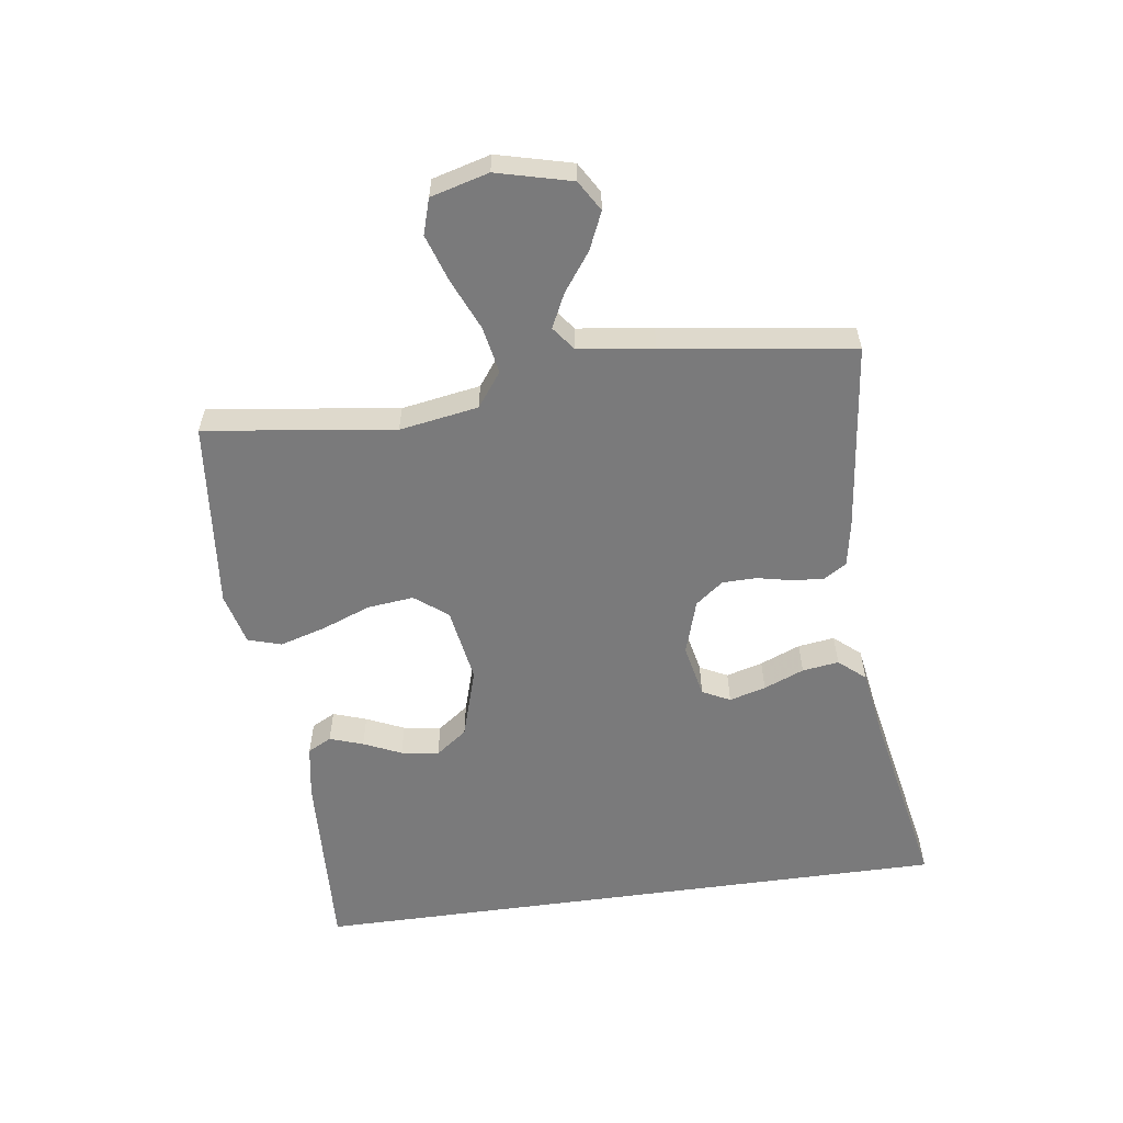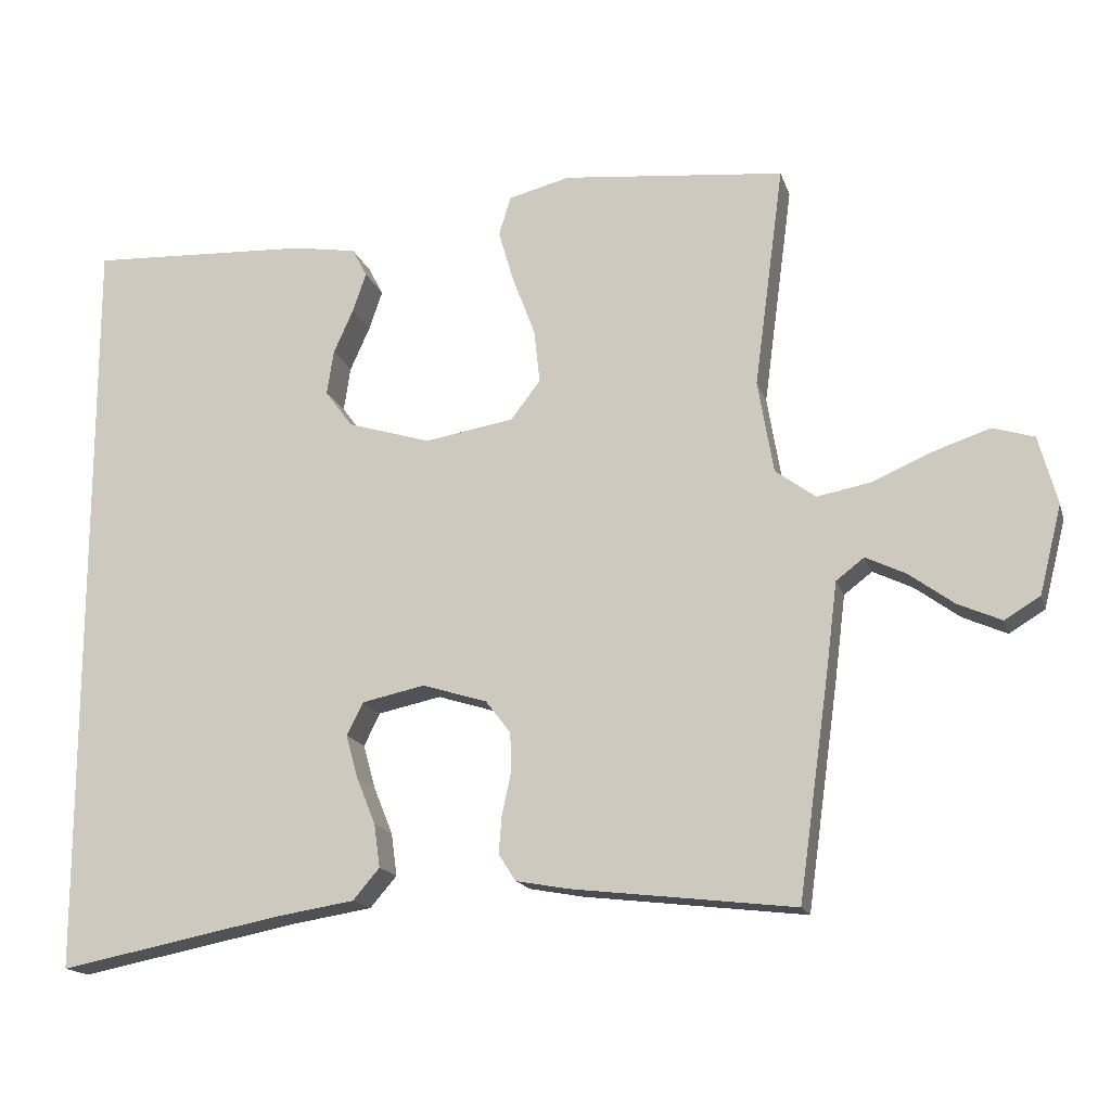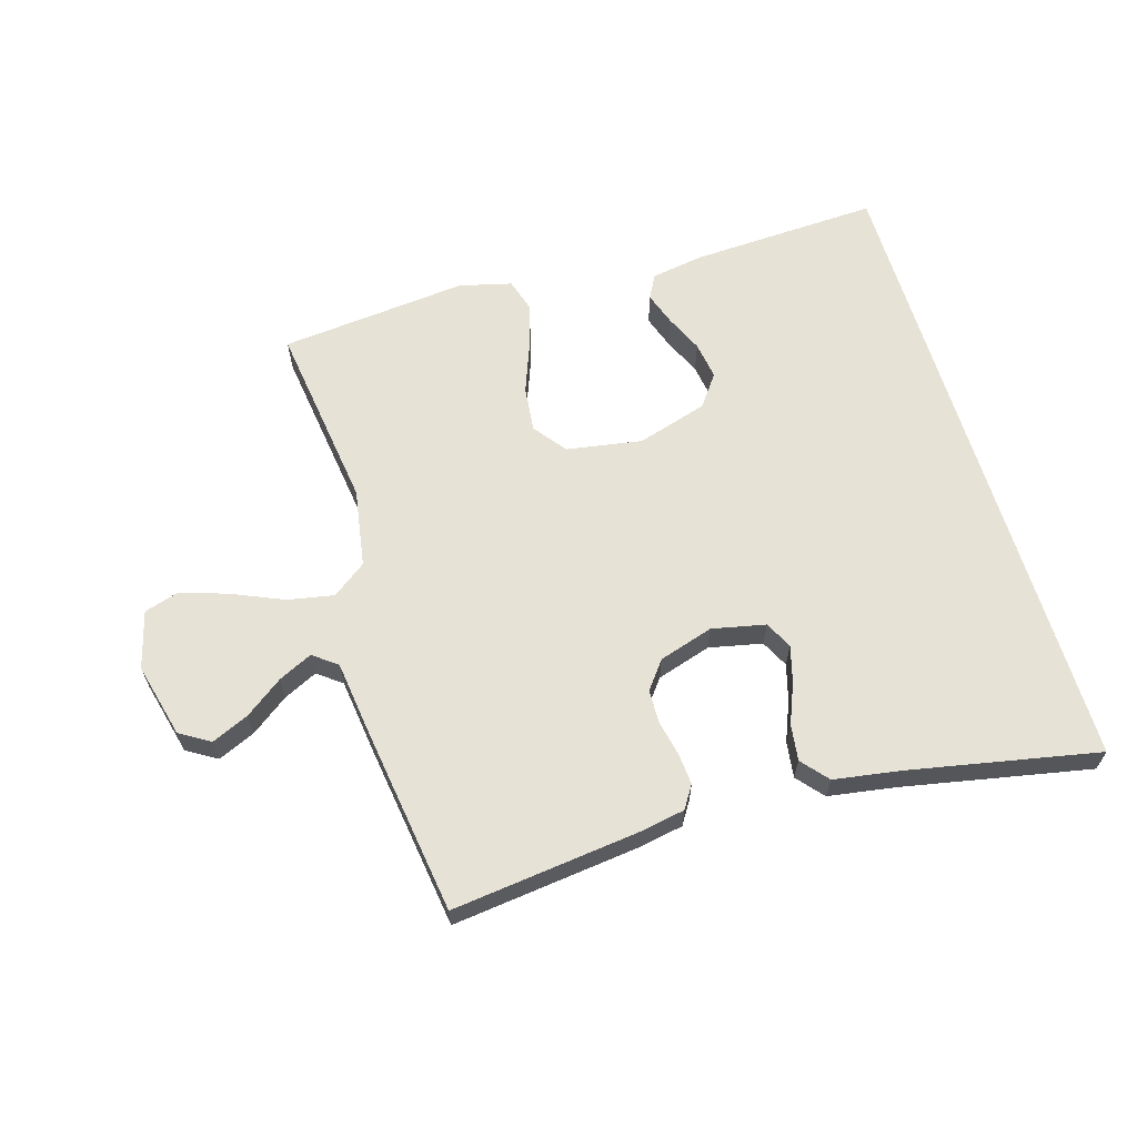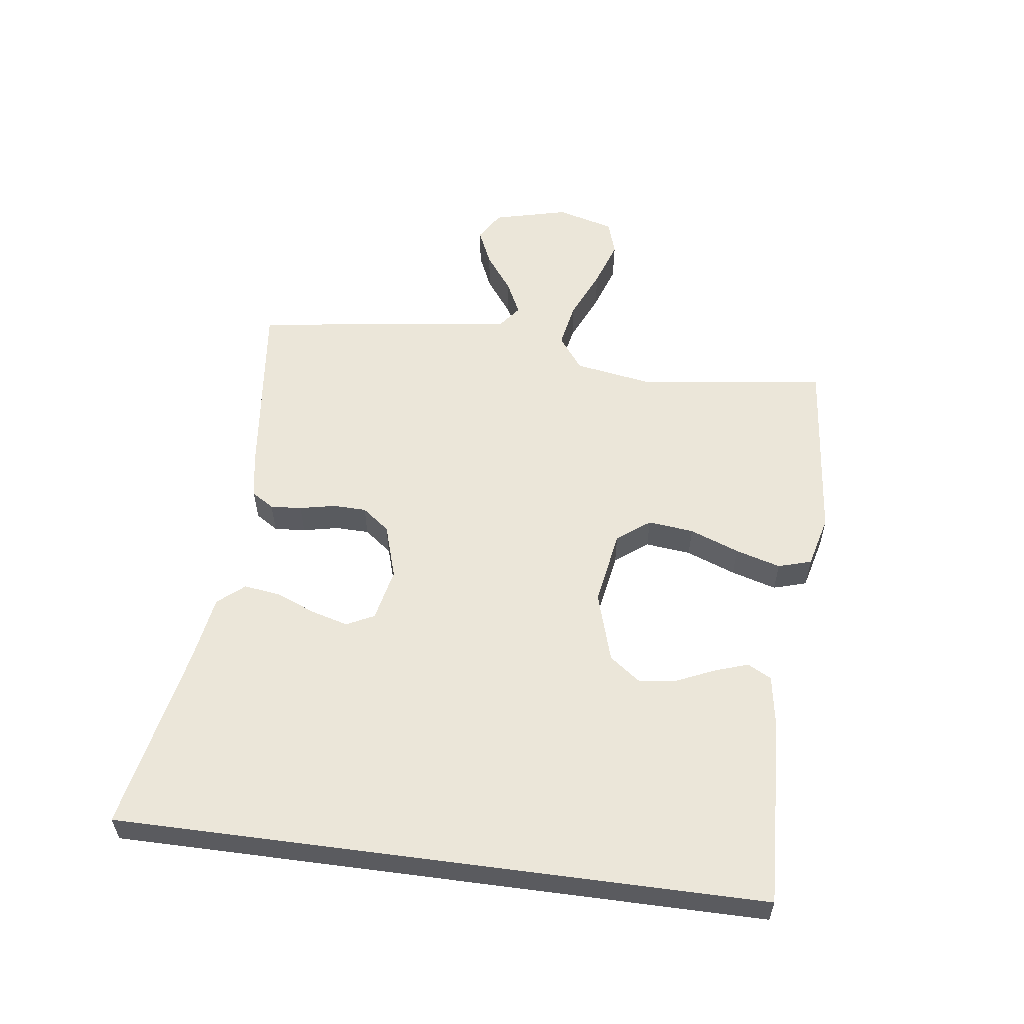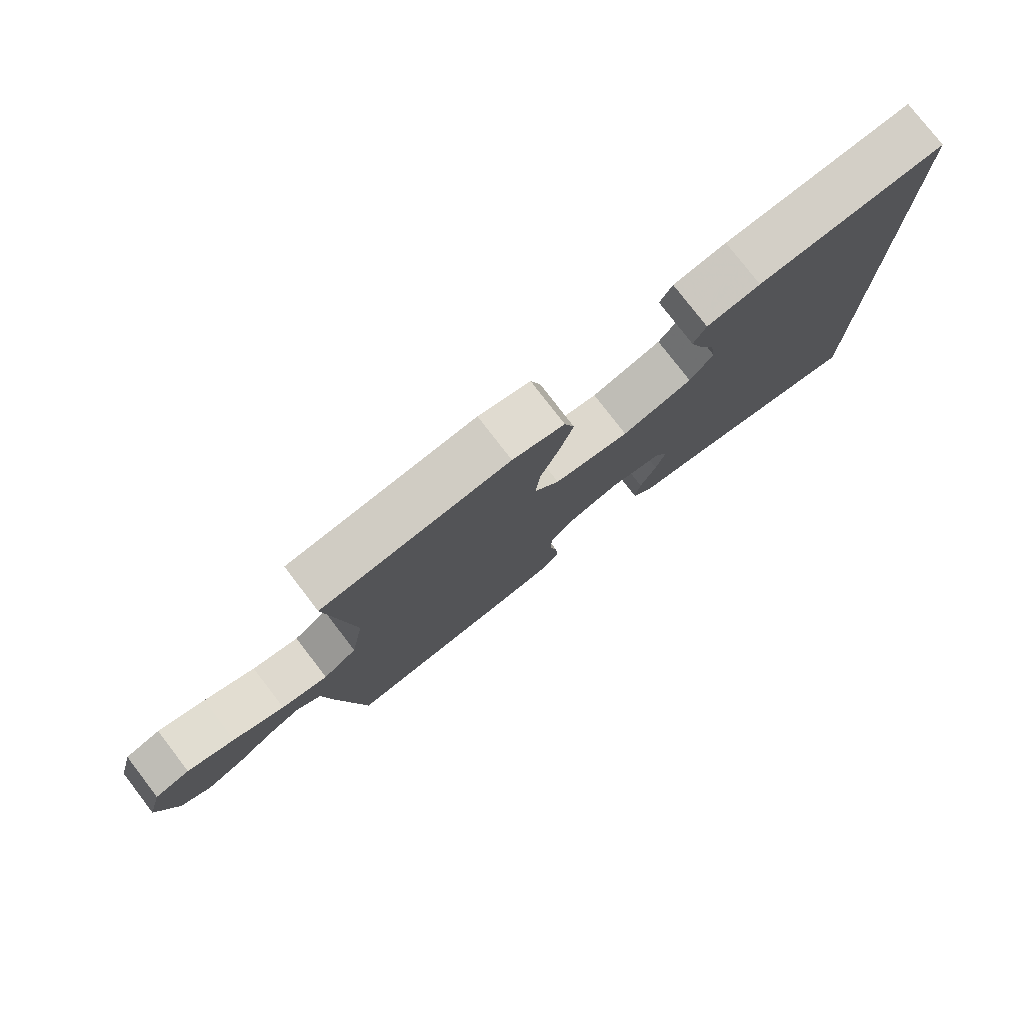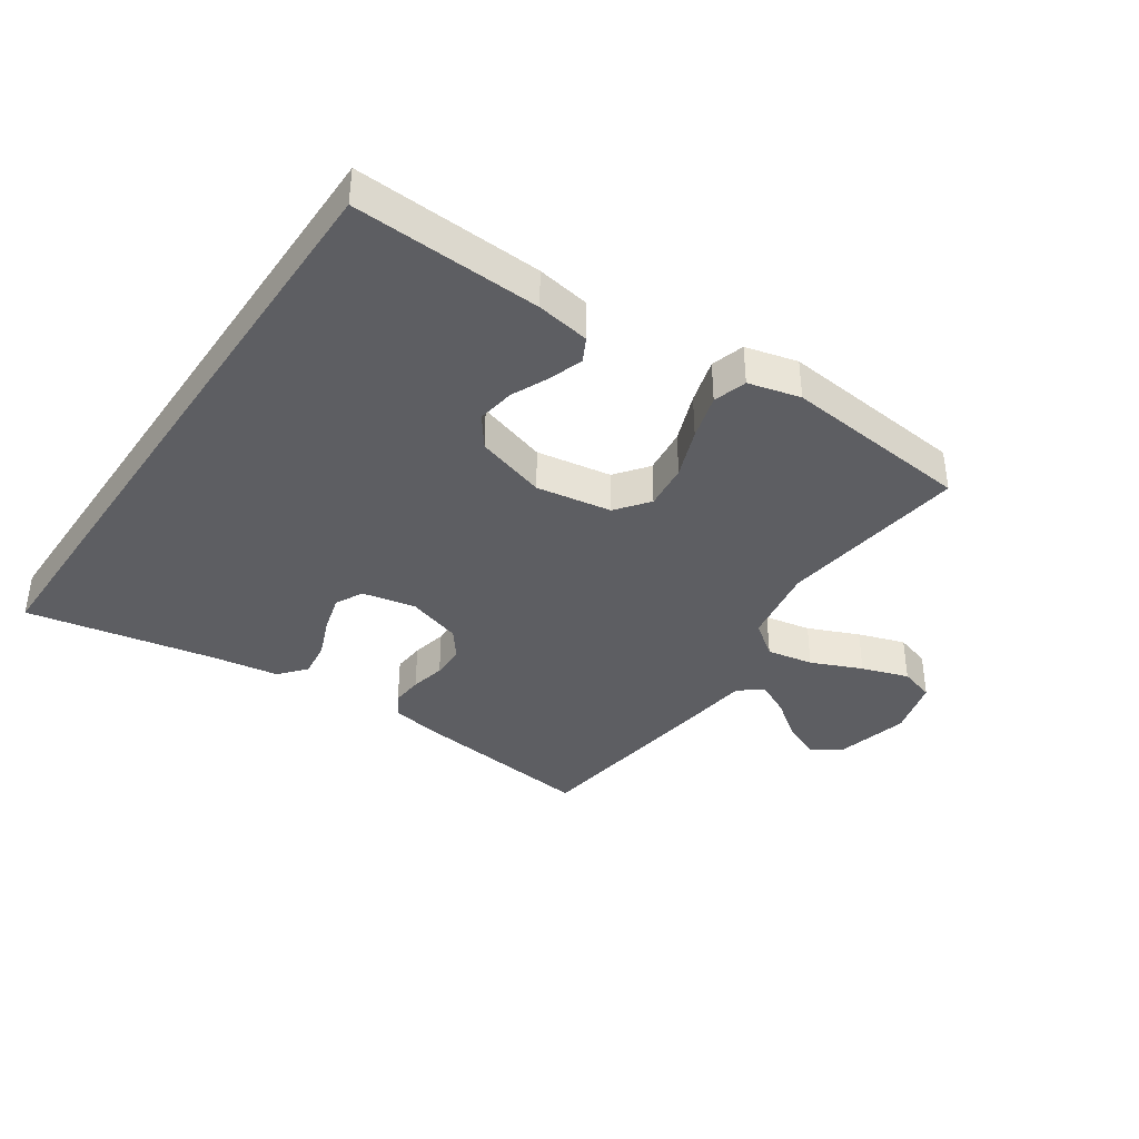
<metadata>
{"format":"obj","ext":"obj","renderer":"f3d","projection":"perspective","resolution":1024,"background":"white","views":[{"elev":-58.1,"azim":97.9,"up":"+Y"},{"elev":-16.3,"azim":15.1,"up":"+Z"},{"elev":63.5,"azim":163.3,"up":"+Y"},{"elev":56.5,"azim":-82.4,"up":"+Y"},{"elev":78.5,"azim":142.4,"up":"+Z"},{"elev":-38.6,"azim":-34.3,"up":"+Y"}]}
</metadata>
<code>
v -0.5 0.07 -0.545
v -0.5 0.07 0.483
v -0.2 0.07 0.469
v -0.115 0.07 0.455
v -0.095 0.07 0.417
v -0.113 0.07 0.364
v -0.14 0.07 0.304
v -0.149 0.07 0.244
v -0.112 0.07 0.194
v 0 0.07 0.16
v 0.12 0.07 0.18
v 0.16 0.07 0.232
v 0.152 0.07 0.305
v 0.122 0.07 0.384
v 0.101 0.07 0.456
v 0.117 0.07 0.509
v 0.2 0.07 0.53
v 0.5 0.07 0.5
v 0.46 0.07 0.2
v 0.481 0.07 0.075
v 0.535 0.07 0.035
v 0.609 0.07 0.049
v 0.69 0.07 0.084
v 0.765 0.07 0.109
v 0.821 0.07 0.092
v 0.846 0.07 0
v 0.816 0.07 -0.119
v 0.768 0.07 -0.148
v 0.709 0.07 -0.122
v 0.649 0.07 -0.078
v 0.595 0.07 -0.052
v 0.557 0.07 -0.081
v 0.542 0.07 -0.2
v 0.5 0.07 -0.5
v 0.2 0.07 -0.465
v 0.129 0.07 -0.452
v 0.106 0.07 -0.416
v 0.11 0.07 -0.366
v 0.122 0.07 -0.31
v 0.121 0.07 -0.256
v 0.087 0.07 -0.212
v 0 0.07 -0.185
v -0.085 0.07 -0.203
v -0.107 0.07 -0.247
v -0.091 0.07 -0.305
v -0.065 0.07 -0.369
v -0.057 0.07 -0.427
v -0.093 0.07 -0.469
v -0.2 0.07 -0.486
v -0.5 0 -0.545
v -0.5 0 0.483
v -0.2 0 0.469
v -0.115 0 0.455
v -0.095 0 0.417
v -0.113 0 0.364
v -0.14 0 0.304
v -0.149 0 0.244
v -0.112 0 0.194
v 0 0 0.16
v 0.12 0 0.18
v 0.16 0 0.232
v 0.152 0 0.305
v 0.122 0 0.384
v 0.101 0 0.456
v 0.117 0 0.509
v 0.2 0 0.53
v 0.5 0 0.5
v 0.46 0 0.2
v 0.481 0 0.075
v 0.535 0 0.035
v 0.609 0 0.049
v 0.69 0 0.084
v 0.765 0 0.109
v 0.821 0 0.092
v 0.846 0 0
v 0.816 0 -0.119
v 0.768 0 -0.148
v 0.709 0 -0.122
v 0.649 0 -0.078
v 0.595 0 -0.052
v 0.557 0 -0.081
v 0.542 0 -0.2
v 0.5 0 -0.5
v 0.2 0 -0.465
v 0.129 0 -0.452
v 0.106 0 -0.416
v 0.11 0 -0.366
v 0.122 0 -0.31
v 0.121 0 -0.256
v 0.087 0 -0.212
v 0 0 -0.185
v -0.085 0 -0.203
v -0.107 0 -0.247
v -0.091 0 -0.305
v -0.065 0 -0.369
v -0.057 0 -0.427
v -0.093 0 -0.469
v -0.2 0 -0.486
f 46 47 48 49
f 45 46 49 1
f 44 45 1 2
f 43 44 2 3
f 36 37 38 39
f 36 39 40
f 35 36 40
f 32 33 34 35
f 32 35 40
f 31 32 40 41
f 27 28 29 30
f 27 30 31
f 26 27 31
f 25 26 31
f 22 23 24 25
f 22 25 31 41
f 16 17 18 19
f 16 19 20
f 13 14 15 16
f 13 16 20
f 12 13 20 21
f 4 5 6 7
f 3 4 7
f 3 7 8
f 43 3 8
f 42 43 8 9
f 21 22 41 42
f 11 12 21 42
f 10 11 42
f 9 10 42
f 98 97 96 95
f 50 98 95 94
f 51 50 94 93
f 52 51 93 92
f 88 87 86 85
f 89 88 85
f 89 85 84
f 84 83 82 81
f 89 84 81
f 90 89 81 80
f 79 78 77 76
f 80 79 76
f 80 76 75
f 80 75 74
f 74 73 72 71
f 90 80 74 71
f 68 67 66 65
f 69 68 65
f 65 64 63 62
f 69 65 62
f 70 69 62 61
f 56 55 54 53
f 56 53 52
f 57 56 52
f 57 52 92
f 58 57 92 91
f 91 90 71 70
f 91 70 61 60
f 91 60 59
f 91 59 58
f 1 50 51 2
f 2 51 52 3
f 3 52 53 4
f 4 53 54 5
f 5 54 55 6
f 6 55 56 7
f 7 56 57 8
f 8 57 58 9
f 9 58 59 10
f 10 59 60 11
f 11 60 61 12
f 12 61 62 13
f 13 62 63 14
f 14 63 64 15
f 15 64 65 16
f 16 65 66 17
f 17 66 67 18
f 18 67 68 19
f 19 68 69 20
f 20 69 70 21
f 21 70 71 22
f 22 71 72 23
f 23 72 73 24
f 24 73 74 25
f 25 74 75 26
f 26 75 76 27
f 27 76 77 28
f 28 77 78 29
f 29 78 79 30
f 30 79 80 31
f 31 80 81 32
f 32 81 82 33
f 33 82 83 34
f 34 83 84 35
f 35 84 85 36
f 36 85 86 37
f 37 86 87 38
f 38 87 88 39
f 39 88 89 40
f 40 89 90 41
f 41 90 91 42
f 42 91 92 43
f 43 92 93 44
f 44 93 94 45
f 45 94 95 46
f 46 95 96 47
f 47 96 97 48
f 48 97 98 49
f 49 98 50 1

</code>
